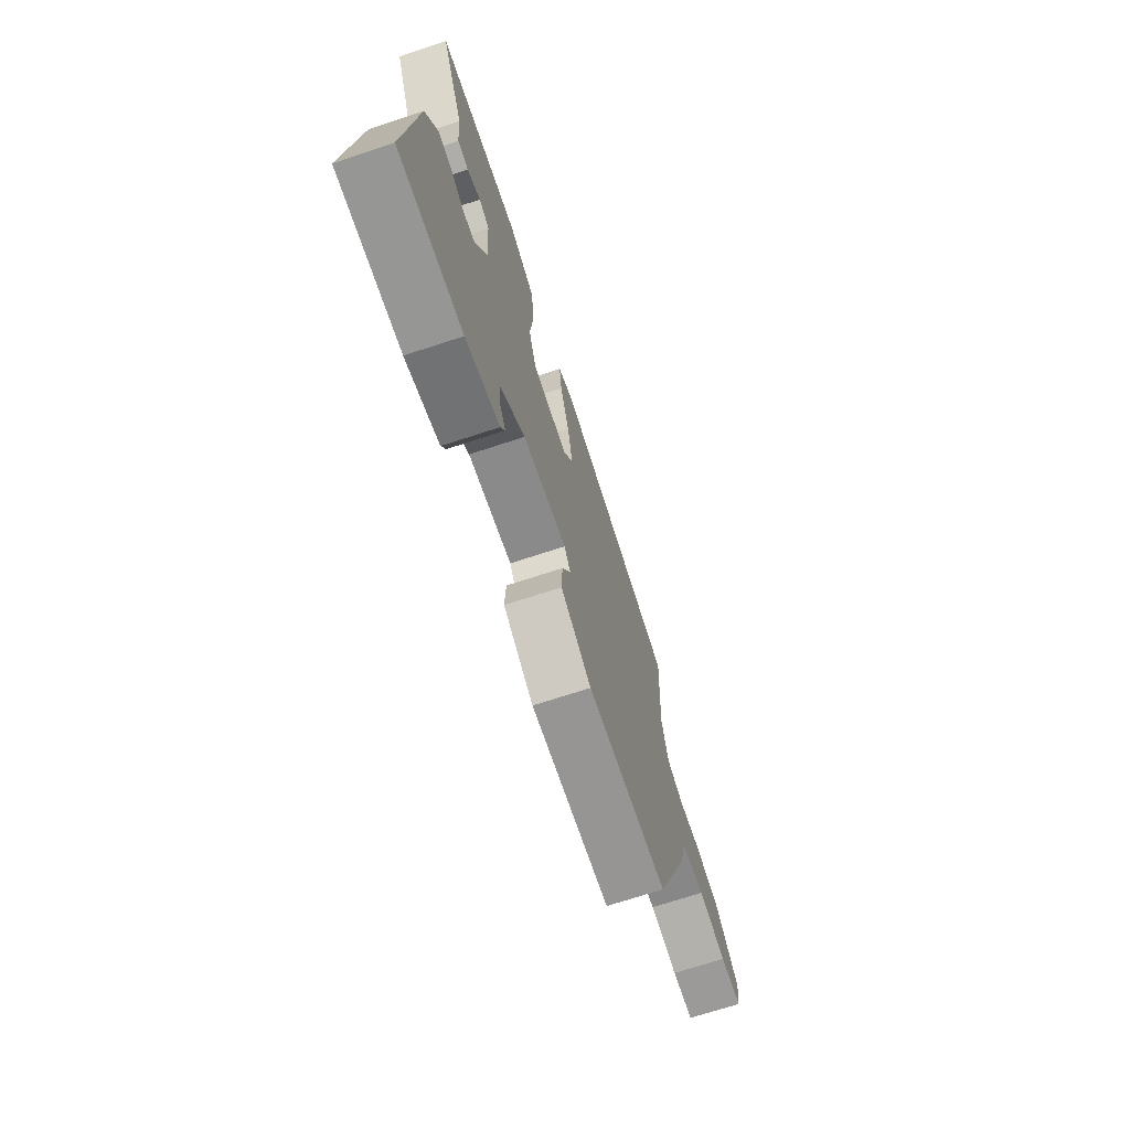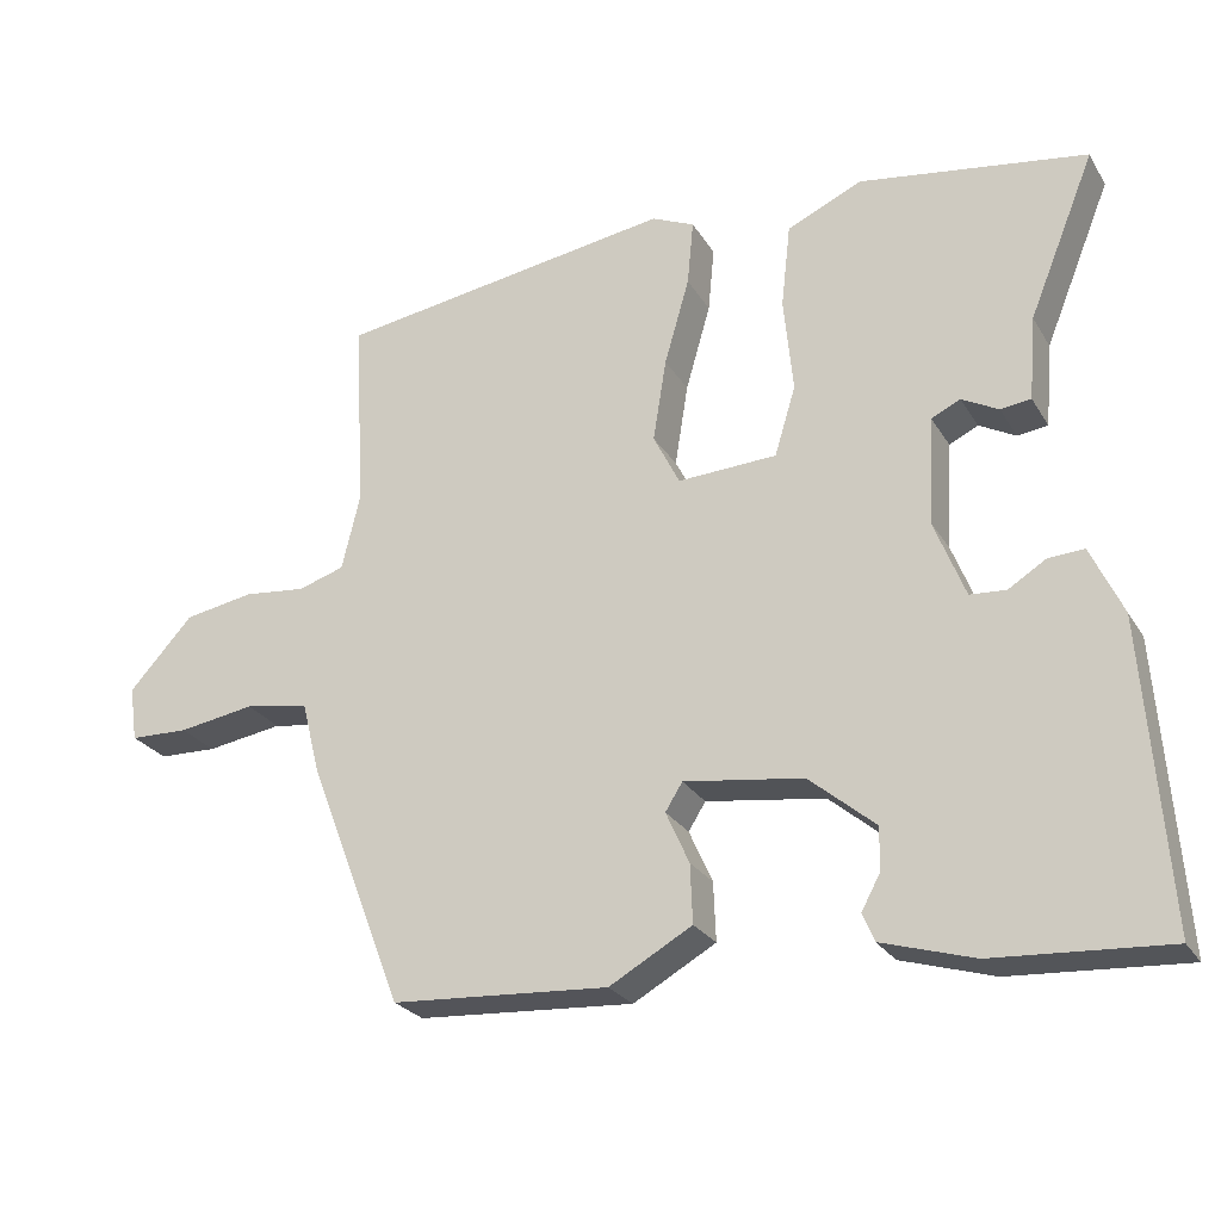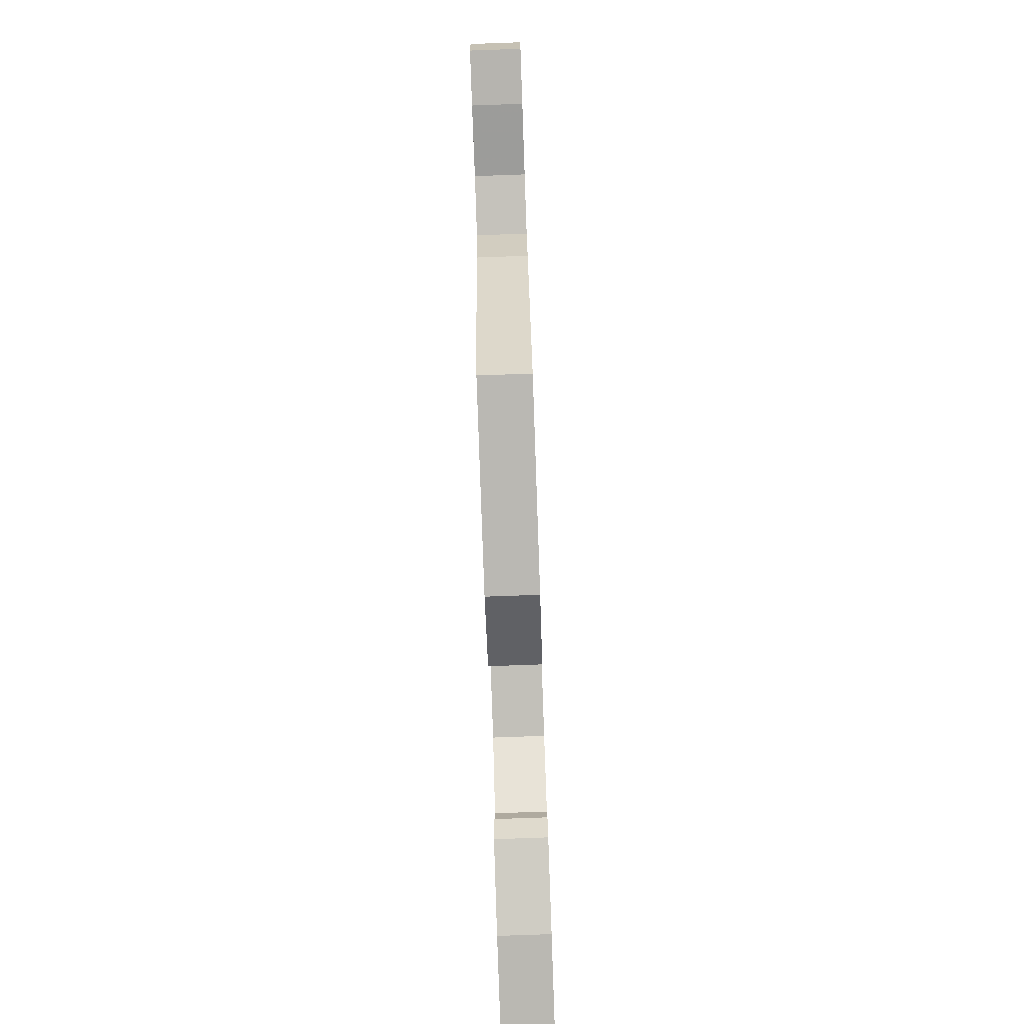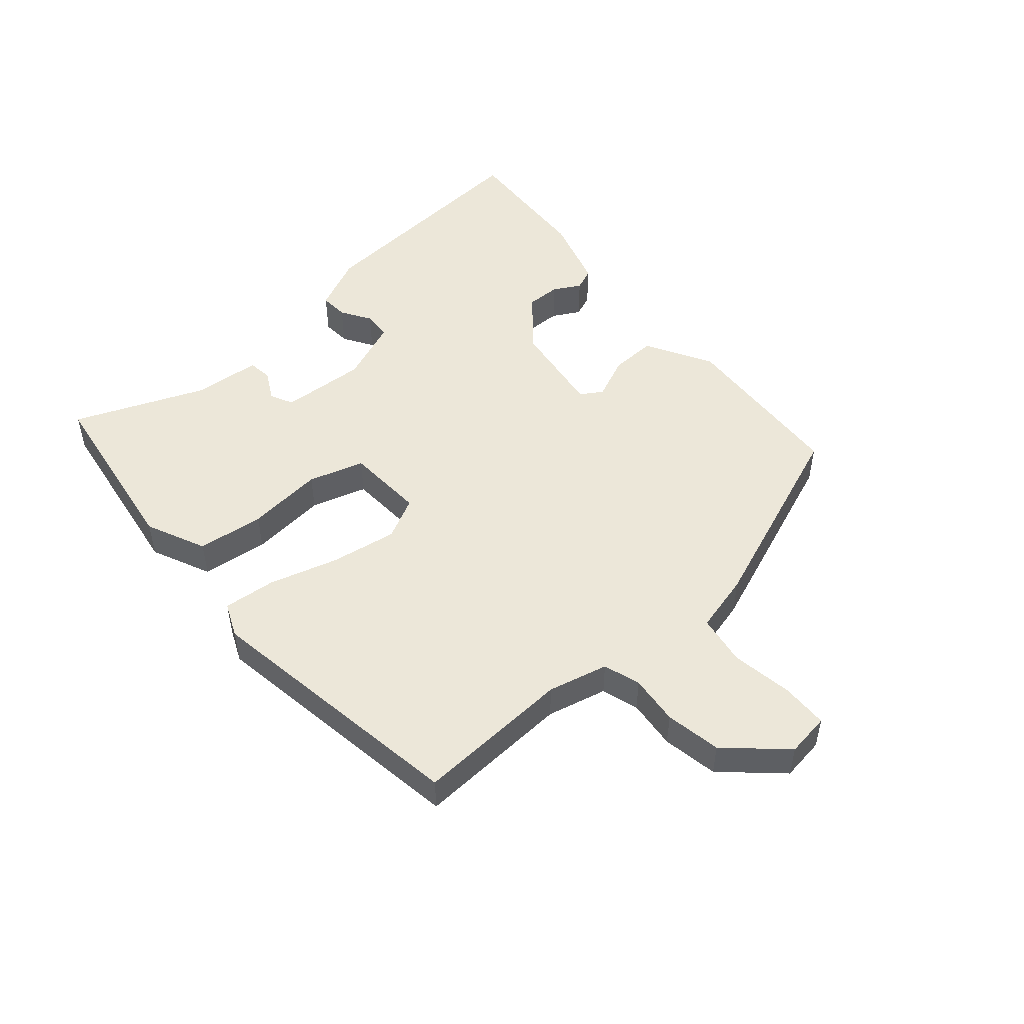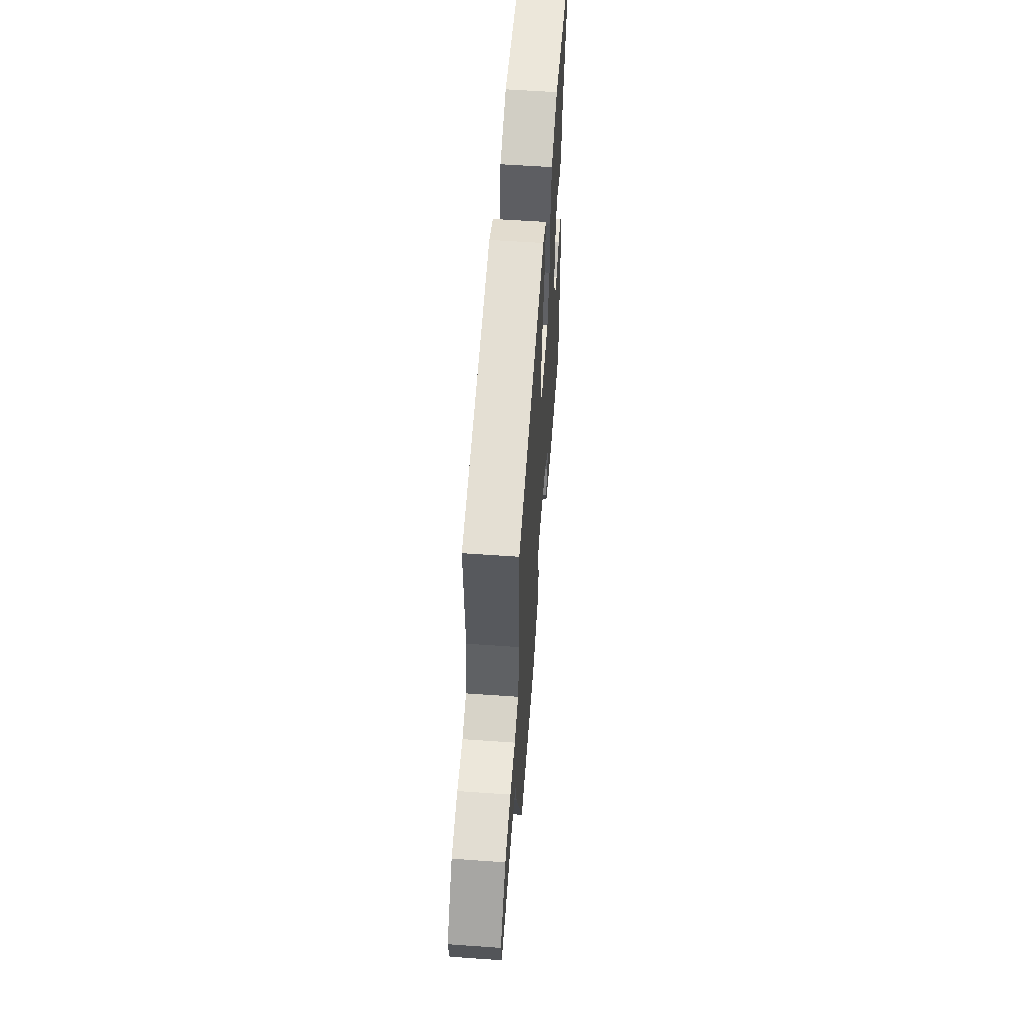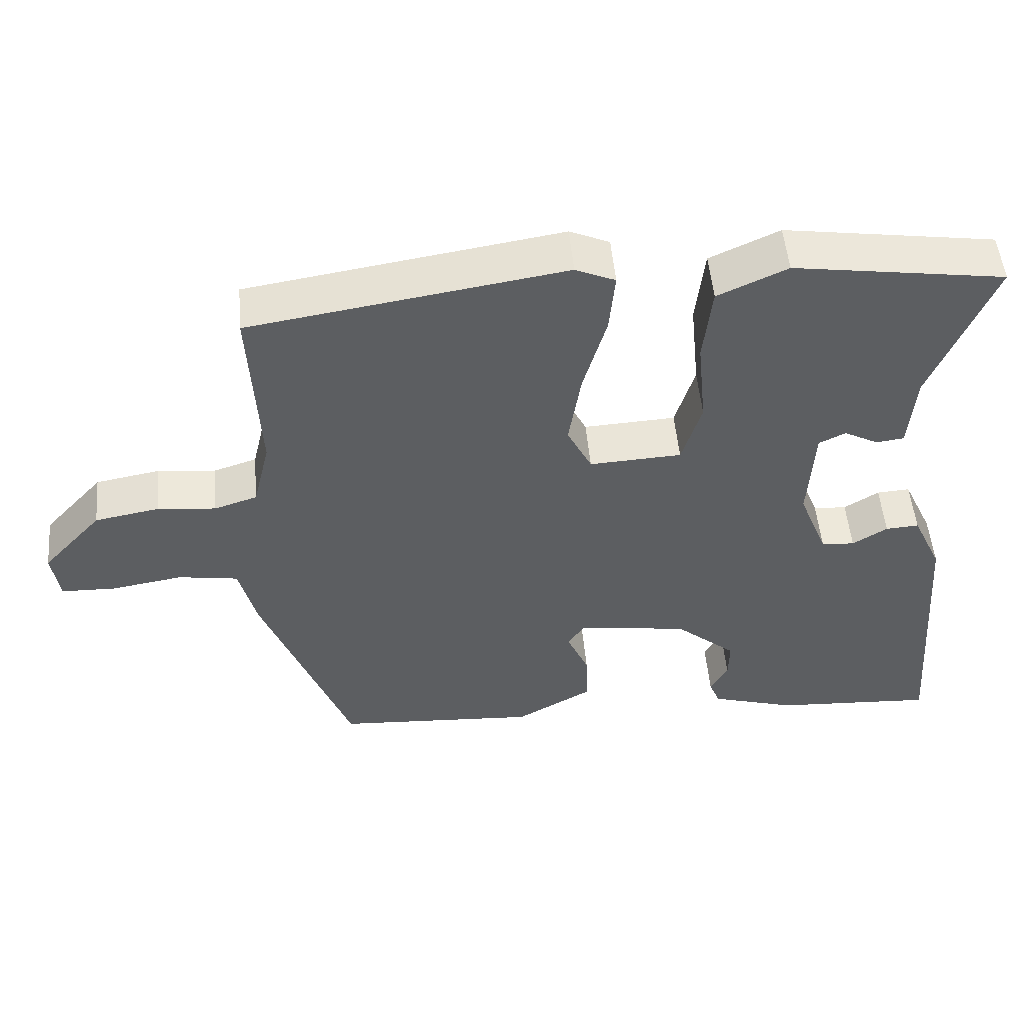
<metadata>
{"format":"obj","ext":"obj","renderer":"f3d","projection":"perspective","resolution":1024,"background":"white","views":[{"elev":-70.8,"azim":-71.8,"up":"+Z"},{"elev":-25.3,"azim":-155.6,"up":"+Z"},{"elev":-79.2,"azim":92.0,"up":"+Z"},{"elev":50.0,"azim":49.2,"up":"+Y"},{"elev":57.7,"azim":94.2,"up":"+Z"},{"elev":51.4,"azim":174.9,"up":"+Z"}]}
</metadata>
<code>
v 0.373 0.07 -0.46
v 0.095 0.07 -0.477
v -0.011 0.07 -0.417
v -0.008 0.07 -0.342
v 0.022 0.07 -0.275
v 0 0.07 -0.24
v -0.153 0.07 -0.261
v -0.238 0.07 -0.332
v -0.237 0.07 -0.387
v -0.213 0.07 -0.431
v -0.228 0.07 -0.467
v -0.346 0.07 -0.502
v -0.568 0.07 -0.515
v -0.539 0.07 -0.127
v -0.498 0.07 -0.039
v -0.452 0.07 -0.042
v -0.404 0.07 -0.072
v -0.358 0.07 -0.069
v -0.318 0.07 0.032
v -0.326 0.07 0.169
v -0.363 0.07 0.187
v -0.41 0.07 0.162
v -0.449 0.07 0.167
v -0.458 0.07 0.275
v -0.543 0.07 0.484
v -0.251 0.07 0.527
v -0.155 0.07 0.483
v -0.143 0.07 0.376
v -0.155 0.07 0.253
v -0.128 0.07 0.164
v -0.001 0.07 0.157
v 0.033 0.07 0.224
v 0.016 0.07 0.33
v -0.016 0.07 0.441
v -0.024 0.07 0.525
v 0.031 0.07 0.549
v 0.464 0.07 0.481
v 0.451 0.07 0.231
v 0.474 0.07 0.135
v 0.533 0.07 0.116
v 0.613 0.07 0.124
v 0.702 0.07 0.108
v 0.784 0.07 0.018
v 0.774 0.07 -0.052
v 0.699 0.07 -0.054
v 0.601 0.07 -0.038
v 0.519 0.07 -0.051
v 0.495 0.07 -0.145
v 0.373 0 -0.46
v 0.095 0 -0.477
v -0.011 0 -0.417
v -0.008 0 -0.342
v 0.022 0 -0.275
v 0 0 -0.24
v -0.153 0 -0.261
v -0.238 0 -0.332
v -0.237 0 -0.387
v -0.213 0 -0.431
v -0.228 0 -0.467
v -0.346 0 -0.502
v -0.568 0 -0.515
v -0.539 0 -0.127
v -0.498 0 -0.039
v -0.452 0 -0.042
v -0.404 0 -0.072
v -0.358 0 -0.069
v -0.318 0 0.032
v -0.326 0 0.169
v -0.363 0 0.187
v -0.41 0 0.162
v -0.449 0 0.167
v -0.458 0 0.275
v -0.543 0 0.484
v -0.251 0 0.527
v -0.155 0 0.483
v -0.143 0 0.376
v -0.155 0 0.253
v -0.128 0 0.164
v -0.001 0 0.157
v 0.033 0 0.224
v 0.016 0 0.33
v -0.016 0 0.441
v -0.024 0 0.525
v 0.031 0 0.549
v 0.464 0 0.481
v 0.451 0 0.231
v 0.474 0 0.135
v 0.533 0 0.116
v 0.613 0 0.124
v 0.702 0 0.108
v 0.784 0 0.018
v 0.774 0 -0.052
v 0.699 0 -0.054
v 0.601 0 -0.038
v 0.519 0 -0.051
v 0.495 0 -0.145
f 3 4 5
f 2 3 5
f 1 2 5
f 48 1 5
f 47 48 5
f 44 45 46
f 43 44 46
f 42 43 46
f 41 42 46
f 40 41 46
f 39 40 46 47
f 36 37 38
f 35 36 38
f 34 35 38
f 33 34 38
f 32 33 38 39
f 47 5 6
f 39 47 6
f 32 39 6
f 31 32 6
f 27 28 29
f 26 27 29
f 25 26 29
f 24 25 29
f 24 29 30
f 21 22 23 24
f 20 21 24 30
f 31 6 7
f 30 31 7
f 20 30 7
f 19 20 7
f 15 16 17
f 14 15 17
f 13 14 17
f 12 13 17
f 11 12 17
f 11 17 18
f 9 10 11
f 9 11 18 19
f 19 7 8
f 8 9 19
f 53 52 51
f 53 51 50
f 53 50 49
f 53 49 96
f 53 96 95
f 94 93 92
f 94 92 91
f 94 91 90
f 94 90 89
f 94 89 88
f 95 94 88 87
f 86 85 84
f 86 84 83
f 86 83 82
f 86 82 81
f 87 86 81 80
f 54 53 95
f 54 95 87
f 54 87 80
f 54 80 79
f 77 76 75
f 77 75 74
f 77 74 73
f 77 73 72
f 78 77 72
f 72 71 70 69
f 78 72 69 68
f 55 54 79
f 55 79 78
f 55 78 68
f 55 68 67
f 65 64 63
f 65 63 62
f 65 62 61
f 65 61 60
f 65 60 59
f 66 65 59
f 59 58 57
f 67 66 59 57
f 56 55 67
f 67 57 56
f 1 49 50 2
f 2 50 51 3
f 3 51 52 4
f 4 52 53 5
f 5 53 54 6
f 6 54 55 7
f 7 55 56 8
f 8 56 57 9
f 9 57 58 10
f 10 58 59 11
f 11 59 60 12
f 12 60 61 13
f 13 61 62 14
f 14 62 63 15
f 15 63 64 16
f 16 64 65 17
f 17 65 66 18
f 18 66 67 19
f 19 67 68 20
f 20 68 69 21
f 21 69 70 22
f 22 70 71 23
f 23 71 72 24
f 24 72 73 25
f 25 73 74 26
f 26 74 75 27
f 27 75 76 28
f 28 76 77 29
f 29 77 78 30
f 30 78 79 31
f 31 79 80 32
f 32 80 81 33
f 33 81 82 34
f 34 82 83 35
f 35 83 84 36
f 36 84 85 37
f 37 85 86 38
f 38 86 87 39
f 39 87 88 40
f 40 88 89 41
f 41 89 90 42
f 42 90 91 43
f 43 91 92 44
f 44 92 93 45
f 45 93 94 46
f 46 94 95 47
f 47 95 96 48
f 48 96 49 1

</code>
